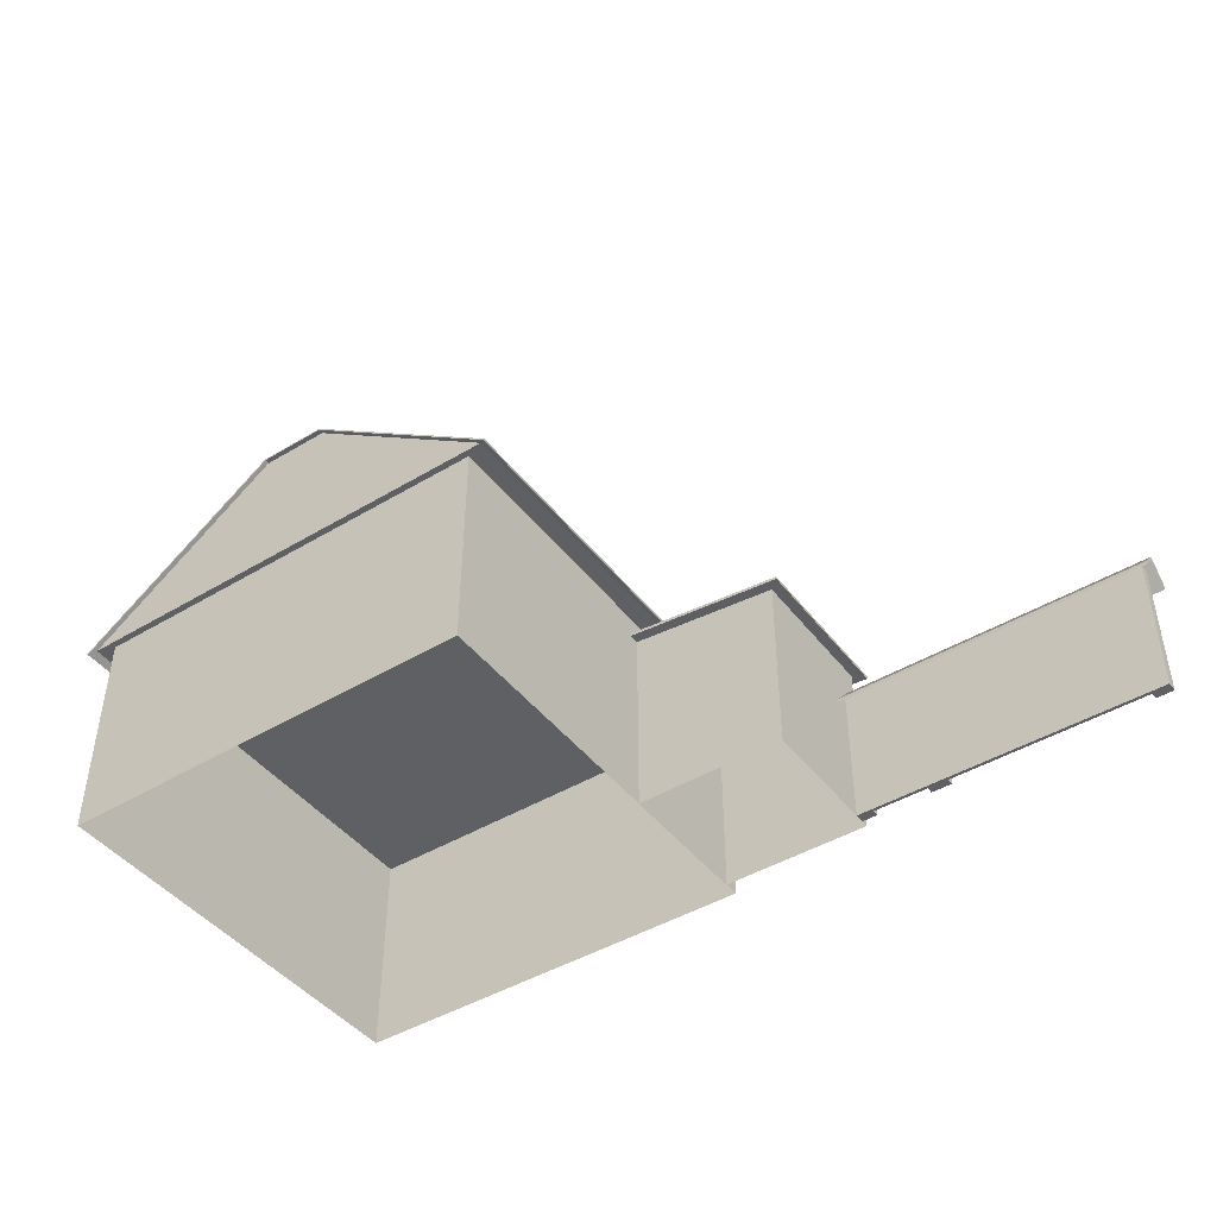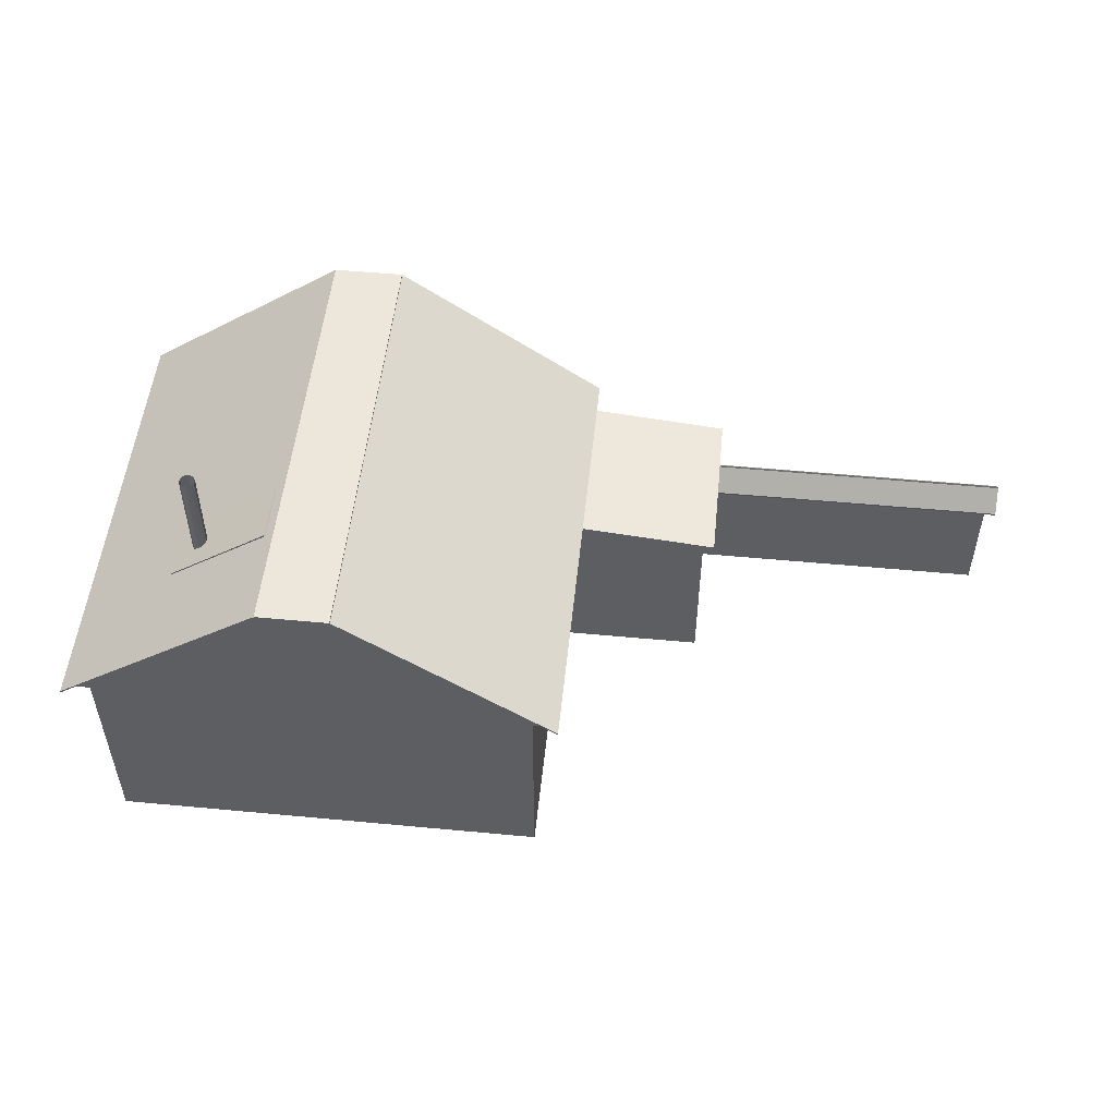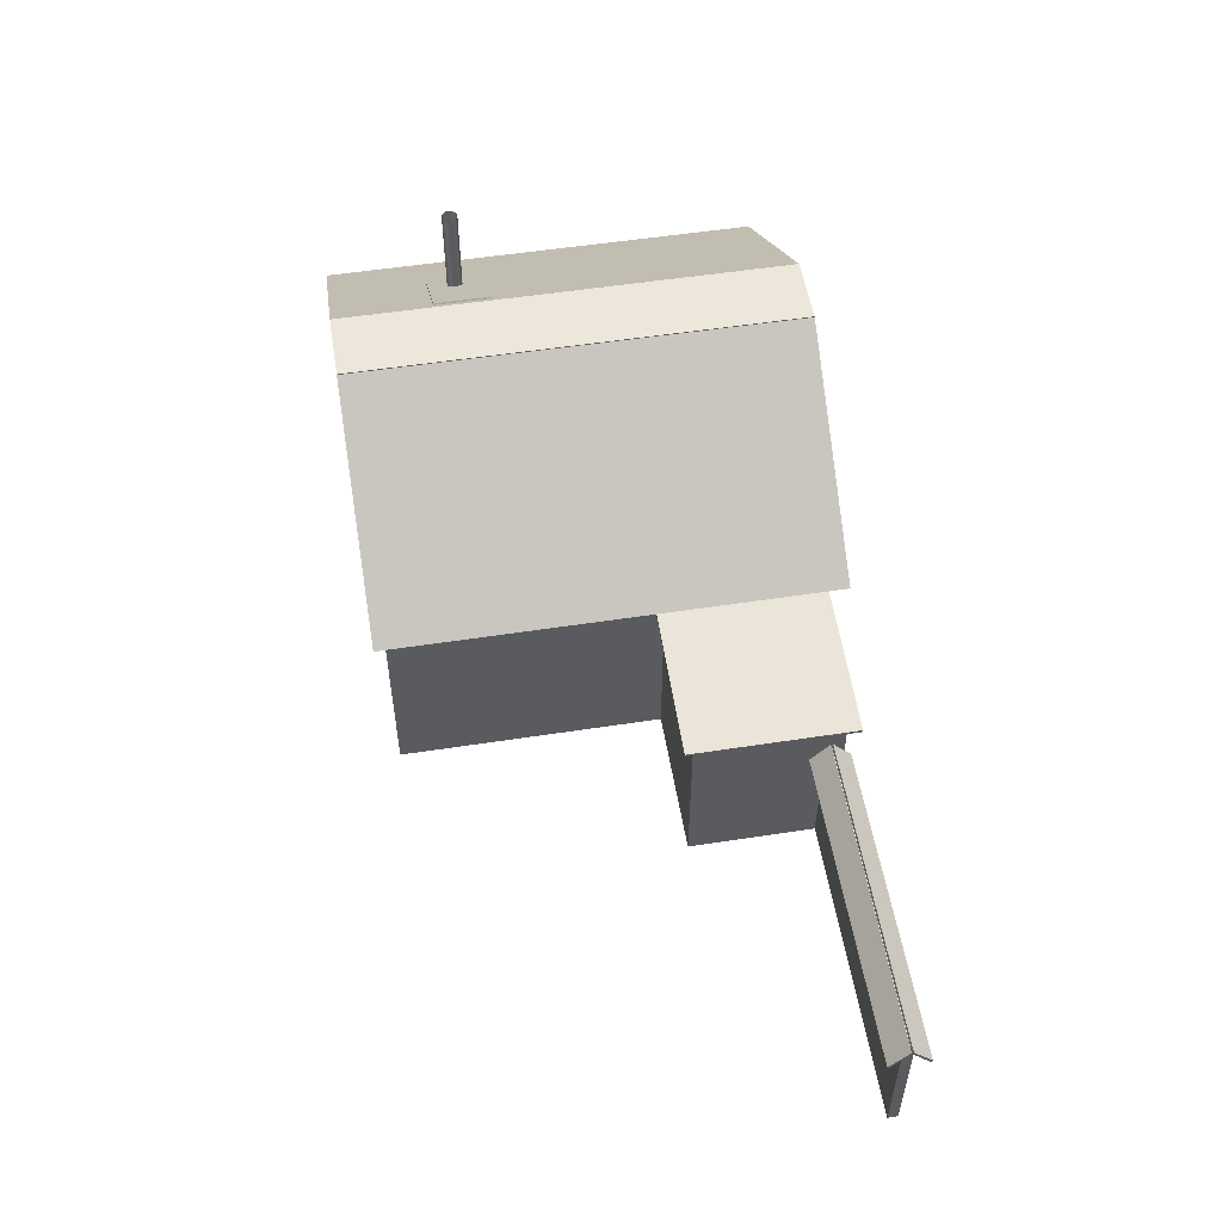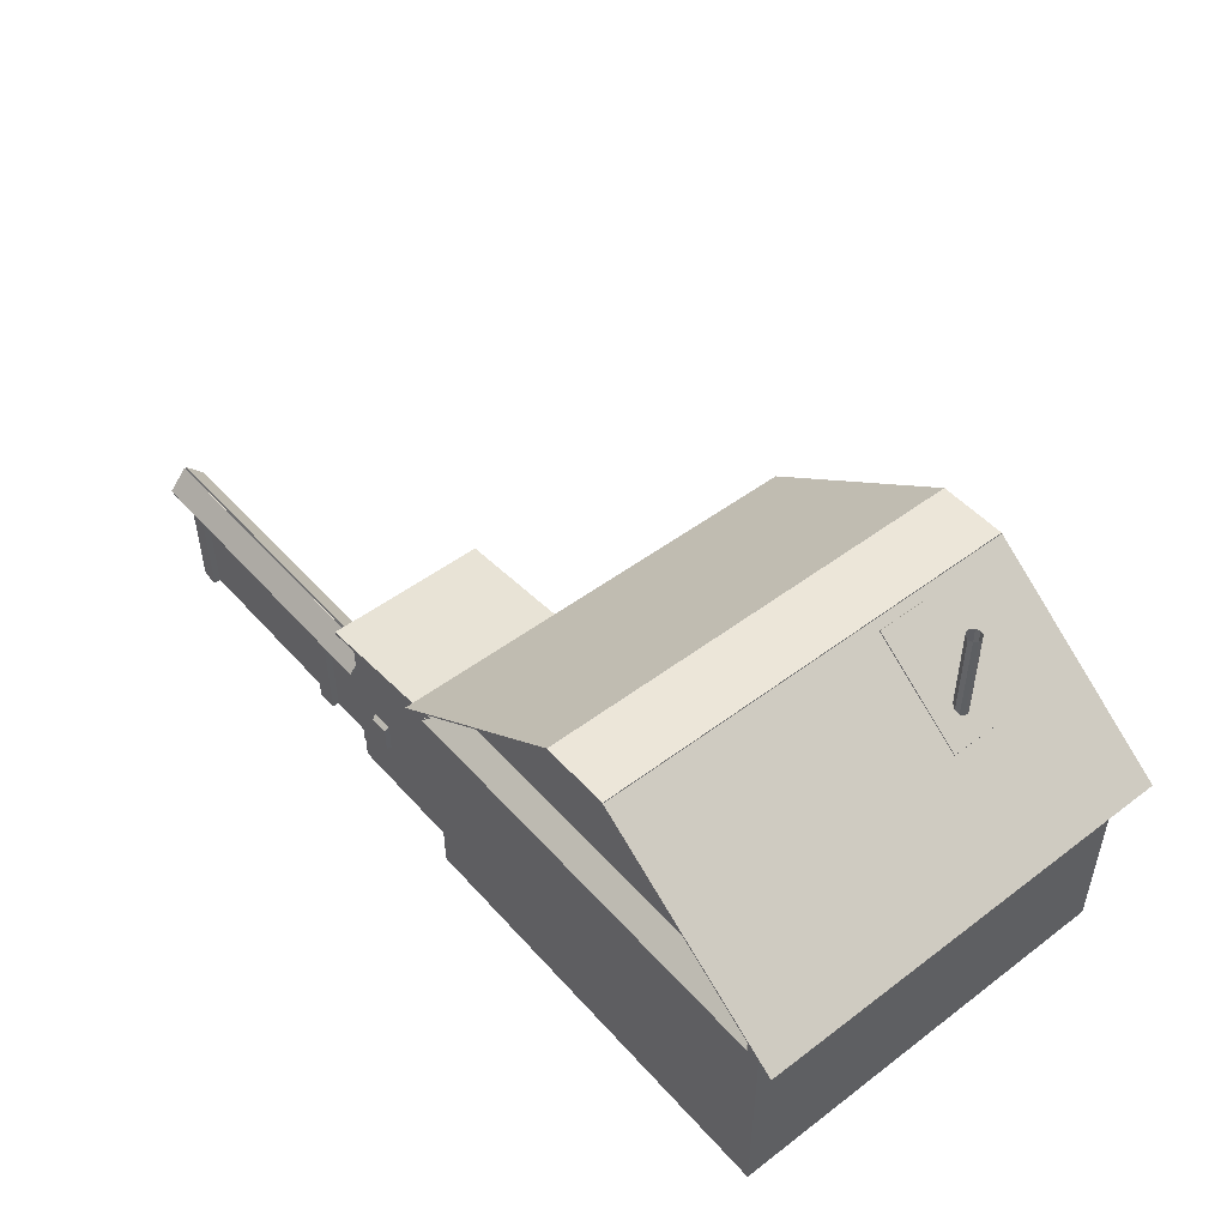
<metadata>
{"format":"obj","ext":"obj","renderer":"f3d","projection":"perspective","resolution":1024,"background":"white","views":[{"elev":-44.5,"azim":35.0,"up":"+Y"},{"elev":52.2,"azim":5.8,"up":"+Y"},{"elev":53.9,"azim":80.7,"up":"+Y"},{"elev":49.5,"azim":-129.8,"up":"+Y"}]}
</metadata>
<code>
v 0.2717 -0.3856 -0.5305
v 0.2754 -0.3856 -0.543
v 0.3316 -0.3856 -0.5305
v 0.3279 -0.3856 -0.543
v 0.3279 -0.3128 -0.543
v 0.2754 -0.3128 -0.543
v 0.3316 -0.3021 -0.5305
v 0.2717 -0.3021 -0.5305
v 0.2754 -0.3128 -0.543
v 0.2754 -0.3856 -0.543
v 0.2717 -0.3021 -0.5305
v 0.2717 -0.3856 -0.5305
v 0.2717 -0.3021 -0.5305
v 0.2717 -0.3856 -0.5305
v 0.3316 -0.3021 -0.5305
v 0.3316 -0.3856 -0.5305
v 0.3316 -0.3021 -0.5305
v 0.3316 -0.3856 -0.5305
v 0.3279 -0.3128 -0.543
v 0.3279 -0.3856 -0.543
v 0.3279 -0.3128 -0.543
v 0.3279 -0.3856 -0.543
v 0.2754 -0.3128 -0.543
v 0.2754 -0.3856 -0.543
v 1.227 -0.1565 -0.5092
v 0.4 -0.1565 -0.5092
v 1.227 -0.1565 -0.4818
v 0.4 -0.1565 -0.4818
v 0.4 -0.1565 -0.5092
v 0.4 -0.544 -0.5092
v 0.4 -0.1565 -0.4818
v 0.4 -0.544 -0.4818
v 0.4 -0.1565 -0.4818
v 0.4 -0.544 -0.4818
v 1.227 -0.1565 -0.4818
v 1.227 -0.544 -0.4818
v 1.227 -0.1565 -0.4818
v 1.227 -0.544 -0.4818
v 1.227 -0.1565 -0.5092
v 1.227 -0.544 -0.5092
v 0.5917 -0.1974 -0.5092
v 0.5917 -0.544 -0.5092
v 0.5917 -0.1974 -0.4907
v 0.5917 -0.544 -0.4907
v 0.4415 -0.1974 -0.4907
v 0.5917 -0.1974 -0.4907
v 0.4415 -0.544 -0.4907
v 0.5917 -0.544 -0.4907
v 0.4415 -0.544 -0.5092
v 0.4415 -0.1974 -0.5092
v 0.4415 -0.544 -0.4907
v 0.4415 -0.1974 -0.4907
v 0.4415 -0.1974 -0.5092
v 0.5917 -0.1974 -0.5092
v 0.4415 -0.1974 -0.4907
v 0.5917 -0.1974 -0.4907
v 1.179 -0.1974 -0.5092
v 1.179 -0.544 -0.5092
v 1.179 -0.1974 -0.4907
v 1.179 -0.544 -0.4907
v 0.6479 -0.1974 -0.4907
v 1.179 -0.1974 -0.4907
v 0.6479 -0.544 -0.4907
v 1.179 -0.544 -0.4907
v 0.6479 -0.544 -0.5092
v 0.6479 -0.1974 -0.5092
v 0.6479 -0.544 -0.4907
v 0.6479 -0.1974 -0.4907
v 0.6479 -0.1974 -0.5092
v 1.179 -0.1974 -0.5092
v 0.6479 -0.1974 -0.4907
v 1.179 -0.1974 -0.4907
v 0.4415 -0.544 -0.5092
v 0.4415 -0.544 -0.4907
v 0.4 -0.544 -0.5092
v 0.4 -0.544 -0.4818
v 1.227 -0.544 -0.4818
v 0.5917 -0.544 -0.4907
v 0.6479 -0.544 -0.4907
v 0.6479 -0.544 -0.5092
v 0.5917 -0.544 -0.5092
v 1.179 -0.544 -0.4907
v 1.227 -0.544 -0.5092
v 1.179 -0.544 -0.5092
v 1.179 -0.544 -0.5092
v 1.179 -0.1974 -0.5092
v 1.227 -0.544 -0.5092
v 1.227 -0.1565 -0.5092
v 0.6479 -0.1974 -0.5092
v 0.5917 -0.1974 -0.5092
v 0.6479 -0.544 -0.5092
v 0.5917 -0.544 -0.5092
v 0.4415 -0.1974 -0.5092
v 0.4 -0.1565 -0.5092
v 0.4 -0.544 -0.5092
v 0.4415 -0.544 -0.5092
v -1.18 0.08158 -0.5739
v -1.18 -0.544 -0.5739
v -1.18 0.08158 0.5774
v -1.18 -0.544 0.5774
v -1.18 0.08158 0.5774
v -1.18 -0.544 0.5774
v -0.007938 0.08158 0.5774
v -0.007938 -0.544 0.5774
v -0.007938 0.08158 0.5774
v -0.007938 -0.544 0.5774
v -0.007938 0.08158 -0.5739
v -0.007938 -0.544 -0.5739
v -0.007938 0.08158 -0.5739
v -0.007938 -0.544 -0.5739
v -1.18 0.08158 -0.5739
v -1.18 -0.544 -0.5739
v 0.04091 0.0566 -0.5911
v 0.04091 0.0566 0.5947
v -1.229 0.0566 -0.5911
v -1.229 0.0566 0.5947
v 0.04091 0.0566 0.5947
v -0.5013 0.4499 0.5947
v -1.229 0.0566 0.5947
v -0.687 0.4499 0.5947
v -0.4574 0.4031 -0.5911
v -0.5074 0.4403 -0.5911
v -0.5013 0.4499 -0.5911
v -0.687 0.4499 -0.5911
v -0.6809 0.4403 -0.5911
v -1.229 0.0566 -0.5911
v -1.133 0.1183 -0.5911
v -1.183 0.08158 -0.5911
v 0.04091 0.0566 -0.5911
v -0.005496 0.08158 -0.5911
v -0.005496 0.08158 -0.5911
v -1.183 0.08158 -0.5911
v -0.06778 0.1172 -0.5454
v -1.121 0.1172 -0.5454
v -0.6809 0.4403 -0.5911
v -0.6809 0.4403 -0.5454
v -1.133 0.1183 -0.5911
v -1.121 0.1172 -0.5454
v -1.183 0.08158 -0.5911
v -0.5074 0.4403 -0.5454
v -0.6809 0.4403 -0.5454
v -0.5074 0.4403 -0.5911
v -0.6809 0.4403 -0.5911
v -0.5074 0.4403 -0.5454
v -0.06778 0.1172 -0.5454
v -0.6809 0.4403 -0.5454
v -1.121 0.1172 -0.5454
v -0.005496 0.08158 -0.5911
v -0.06778 0.1172 -0.5454
v -0.4574 0.4031 -0.5911
v -0.5074 0.4403 -0.5454
v -0.5074 0.4403 -0.5911
v -1.106 0.122 -0.54
v -1.174 0.07095 -0.6053
v -0.08122 0.122 -0.54
v -0.01405 0.07095 -0.6053
v -0.01405 0.07467 -0.6077
v -1.174 0.07467 -0.6077
v -0.08122 0.1257 -0.5424
v -1.106 0.1257 -0.5424
v -1.174 0.07467 -0.6077
v -1.174 0.07095 -0.6053
v -1.106 0.1257 -0.5424
v -1.106 0.122 -0.54
v -1.106 0.1257 -0.5424
v -1.106 0.122 -0.54
v -0.08122 0.1257 -0.5424
v -0.08122 0.122 -0.54
v -0.08122 0.1257 -0.5424
v -0.08122 0.122 -0.54
v -0.01405 0.07467 -0.6077
v -0.01405 0.07095 -0.6053
v -0.01405 0.07467 -0.6077
v -0.01405 0.07095 -0.6053
v -1.174 0.07467 -0.6077
v -1.174 0.07095 -0.6053
v -1.248 0.04332 0.6077
v -1.248 0.04332 -0.6042
v -0.687 0.4499 0.6077
v -0.687 0.4499 -0.6042
v -0.6894 0.4531 -0.6042
v -1.25 0.0465 -0.6042
v -0.6894 0.4531 0.6077
v -1.25 0.0465 0.6077
v -1.25 0.0465 -0.6042
v -1.248 0.04332 -0.6042
v -1.25 0.0465 0.6077
v -1.248 0.04332 0.6077
v -1.25 0.0465 0.6077
v -1.248 0.04332 0.6077
v -0.6894 0.4531 0.6077
v -0.687 0.4499 0.6077
v -0.6894 0.4531 0.6077
v -0.687 0.4499 0.6077
v -0.6894 0.4531 -0.6042
v -0.687 0.4499 -0.6042
v -0.6894 0.4531 -0.6042
v -0.687 0.4499 -0.6042
v -1.25 0.0465 -0.6042
v -1.248 0.04332 -0.6042
v -0.5013 0.4499 0.6077
v -0.5013 0.4499 -0.6042
v 0.05923 0.04332 0.6077
v 0.05923 0.04332 -0.6042
v 0.06168 0.0465 -0.6042
v -0.4989 0.4531 -0.6042
v 0.06168 0.0465 0.6077
v -0.4989 0.4531 0.6077
v -0.4989 0.4531 -0.6042
v -0.5013 0.4499 -0.6042
v -0.4989 0.4531 0.6077
v -0.5013 0.4499 0.6077
v -0.4989 0.4531 0.6077
v -0.5013 0.4499 0.6077
v 0.06168 0.0465 0.6077
v 0.05923 0.04332 0.6077
v 0.06168 0.0465 0.6077
v 0.05923 0.04332 0.6077
v 0.06168 0.0465 -0.6042
v 0.05923 0.04332 -0.6042
v 0.06168 0.0465 -0.6042
v 0.05923 0.04332 -0.6042
v -0.4989 0.4531 -0.6042
v -0.5013 0.4499 -0.6042
v -0.6882 0.4504 0.6077
v -0.6882 0.4504 -0.6042
v -0.5001 0.4504 0.6077
v -0.5001 0.4504 -0.6042
v -0.5001 0.4542 -0.6042
v -0.6882 0.4542 -0.6042
v -0.5001 0.4542 0.6077
v -0.6882 0.4542 0.6077
v -0.6882 0.4542 -0.6042
v -0.6882 0.4504 -0.6042
v -0.6882 0.4542 0.6077
v -0.6882 0.4504 0.6077
v -0.6882 0.4542 0.6077
v -0.6882 0.4504 0.6077
v -0.5001 0.4542 0.6077
v -0.5001 0.4504 0.6077
v -0.5001 0.4542 0.6077
v -0.5001 0.4504 0.6077
v -0.5001 0.4542 -0.6042
v -0.5001 0.4504 -0.6042
v -0.5001 0.4542 -0.6042
v -0.5001 0.4504 -0.6042
v -0.6882 0.4542 -0.6042
v -0.6882 0.4504 -0.6042
v -0.9801 0.2426 0.3429
v -0.9801 0.2426 0.1897
v -0.7114 0.4371 0.3429
v -0.7114 0.4371 0.1897
v -0.7138 0.4403 0.1897
v -0.9813 0.2458 0.1897
v -0.7138 0.4403 0.3429
v -0.9813 0.2458 0.3429
v -0.9813 0.2458 0.1897
v -0.9801 0.2426 0.1897
v -0.9813 0.2458 0.3429
v -0.9801 0.2426 0.3429
v -0.9813 0.2458 0.3429
v -0.9801 0.2426 0.3429
v -0.7138 0.4403 0.3429
v -0.7114 0.4371 0.3429
v -0.7138 0.4403 0.3429
v -0.7114 0.4371 0.3429
v -0.7138 0.4403 0.1897
v -0.7114 0.4371 0.1897
v -0.7138 0.4403 0.1897
v -0.7114 0.4371 0.1897
v -0.9813 0.2458 0.1897
v -0.9801 0.2426 0.1897
v -0.8934 0.2607 0.277
v -0.8934 0.544 0.277
v -0.9007 0.2607 0.2877
v -0.9007 0.544 0.2877
v -0.9129 0.2607 0.2912
v -0.9129 0.544 0.2912
v -0.9251 0.2607 0.2877
v -0.9251 0.544 0.2877
v -0.9325 0.2607 0.277
v -0.9325 0.544 0.277
v -0.9325 0.2607 0.2645
v -0.9325 0.544 0.2645
v -0.9251 0.2607 0.2544
v -0.9251 0.544 0.2544
v -0.9129 0.2607 0.2503
v -0.9129 0.544 0.2503
v -0.9007 0.2607 0.2544
v -0.9007 0.544 0.2544
v -0.8934 0.2607 0.2645
v -0.8934 0.544 0.2645
v -0.8934 0.2607 0.277
v -0.8934 0.544 0.277
v -0.00916 -0.004518 -0.5305
v -0.00916 -0.544 -0.5305
v -0.00916 -0.004518 -0.1398
v -0.00916 -0.544 -0.1398
v -0.00916 -0.004518 -0.1398
v -0.00916 -0.544 -0.1398
v 0.4 -0.04597 -0.1398
v 0.4 -0.544 -0.1398
v 0.4 -0.04597 -0.1398
v 0.4 -0.544 -0.1398
v 0.4 -0.04597 -0.5305
v 0.4 -0.544 -0.5305
v 0.4 -0.04597 -0.5305
v 0.4 -0.544 -0.5305
v -0.00916 -0.004518 -0.5305
v -0.00916 -0.544 -0.5305
v -0.01649 -0.002923 -0.1125
v -0.01649 -0.002923 -0.5596
v 0.4305 -0.04863 -0.1125
v 0.4305 -0.04863 -0.5596
v 0.4305 -0.04066 -0.1125
v 0.4305 -0.04066 -0.5596
v -0.01649 0.005581 -0.5596
v -0.01649 0.005581 -0.5596
v -0.01649 0.005581 -0.1125
v 0.4305 -0.04066 -0.1125
v -0.01649 0.005581 -0.1125
v -0.01649 0.005581 -0.5596
v -0.01649 -0.002923 -0.5596
v -0.01649 -0.002923 -0.5596
v -0.01649 -0.002923 -0.1125
v -0.01649 0.005581 -0.1125
v -0.01649 0.005581 -0.1125
v -0.01649 -0.002923 -0.1125
v 0.4305 -0.04066 -0.1125
v 0.4305 -0.04863 -0.1125
v 0.4305 -0.04066 -0.5596
v 0.4305 -0.04066 -0.1125
v 0.4305 -0.04863 -0.1125
v 0.4305 -0.04863 -0.1125
v 0.4305 -0.04863 -0.5596
v 0.4305 -0.04066 -0.5596
v 0.4305 -0.04066 -0.5596
v 0.4305 -0.04863 -0.5596
v -0.01649 0.005581 -0.5596
v -0.01649 -0.002923 -0.5596
v 1.25 -0.2001 -0.5466
v 1.25 -0.1416 -0.4955
v 0.4012 -0.1416 -0.4955
v 0.4012 -0.1416 -0.4955
v 0.4012 -0.2001 -0.5466
v 1.25 -0.2001 -0.5466
v 1.25 -0.1921 -0.5495
v 0.4012 -0.1921 -0.5495
v 0.4012 -0.1342 -0.4979
v 0.4012 -0.1342 -0.4979
v 1.25 -0.1342 -0.4979
v 1.25 -0.1921 -0.5495
v 1.25 -0.1342 -0.4979
v 0.4012 -0.1342 -0.4979
v 0.4012 -0.1416 -0.4955
v 0.4012 -0.1416 -0.4955
v 1.25 -0.1416 -0.4955
v 1.25 -0.1342 -0.4979
v 1.25 -0.1342 -0.4979
v 1.25 -0.1416 -0.4955
v 1.25 -0.1921 -0.5495
v 1.25 -0.2001 -0.5466
v 0.4012 -0.1921 -0.5495
v 1.25 -0.1921 -0.5495
v 1.25 -0.2001 -0.5466
v 1.25 -0.2001 -0.5466
v 0.4012 -0.2001 -0.5466
v 0.4012 -0.1921 -0.5495
v 0.4012 -0.1921 -0.5495
v 0.4012 -0.2001 -0.5466
v 0.4012 -0.1342 -0.4979
v 0.4012 -0.1416 -0.4955
v 0.4012 -0.2001 -0.4432
v 0.4012 -0.1416 -0.4943
v 1.25 -0.1416 -0.4943
v 1.25 -0.1416 -0.4943
v 1.25 -0.2001 -0.4432
v 0.4012 -0.2001 -0.4432
v 0.4012 -0.1921 -0.4409
v 1.25 -0.1921 -0.4409
v 1.25 -0.1342 -0.4919
v 1.25 -0.1342 -0.4919
v 0.4012 -0.1342 -0.4919
v 0.4012 -0.1921 -0.4409
v 0.4012 -0.1342 -0.4919
v 1.25 -0.1342 -0.4919
v 1.25 -0.1416 -0.4943
v 1.25 -0.1416 -0.4943
v 0.4012 -0.1416 -0.4943
v 0.4012 -0.1342 -0.4919
v 0.4012 -0.1342 -0.4919
v 0.4012 -0.1416 -0.4943
v 0.4012 -0.1921 -0.4409
v 0.4012 -0.2001 -0.4432
v 1.25 -0.1921 -0.4409
v 0.4012 -0.1921 -0.4409
v 0.4012 -0.2001 -0.4432
v 0.4012 -0.2001 -0.4432
v 1.25 -0.2001 -0.4432
v 1.25 -0.1921 -0.4409
v 1.25 -0.1921 -0.4409
v 1.25 -0.2001 -0.4432
v 1.25 -0.1342 -0.4919
v 1.25 -0.1416 -0.4943
g Object_TexMap_0
f 1 2 3
f 2 4 3
f 5 6 7
f 6 8 7
f 9 10 11
f 10 12 11
f 13 14 15
f 14 16 15
f 17 18 19
f 18 20 19
f 21 22 23
f 22 24 23
f 25 26 27
f 26 28 27
f 29 30 31
f 30 32 31
f 33 34 35
f 34 36 35
f 37 38 39
f 38 40 39
f 41 42 43
f 42 44 43
f 45 46 47
f 46 48 47
f 49 50 51
f 50 52 51
f 53 54 55
f 54 56 55
f 57 58 59
f 58 60 59
f 61 62 63
f 62 64 63
f 65 66 67
f 66 68 67
f 69 70 71
f 70 72 71
f 73 74 75
f 75 74 76
f 76 74 77
f 74 78 77
f 77 78 79
f 79 78 80
f 78 81 80
f 79 82 77
f 77 82 83
f 82 84 83
f 85 86 87
f 87 86 88
f 86 89 88
f 88 89 90
f 89 91 90
f 90 91 92
f 90 93 88
f 88 93 94
f 94 93 95
f 93 96 95
f 97 98 99
f 98 100 99
f 101 102 103
f 102 104 103
f 105 106 107
f 106 108 107
f 109 110 111
f 110 112 111
f 113 114 115
f 114 116 115
f 117 118 119
f 118 120 119
f 121 122 123
f 123 122 124
f 122 125 124
f 124 125 126
f 125 127 126
f 127 128 126
f 126 128 129
f 128 130 129
f 129 130 123
f 130 121 123
f 131 132 133
f 132 134 133
f 135 136 137
f 136 138 137
f 137 138 139
f 140 141 142
f 142 141 143
f 144 145 146
f 146 145 147
f 148 149 150
f 149 151 150
f 150 151 152
f 153 154 155
f 155 154 156
f 157 158 159
f 159 158 160
f 161 162 163
f 163 162 164
f 165 166 167
f 167 166 168
f 169 170 171
f 171 170 172
f 173 174 175
f 175 174 176
f 177 178 179
f 179 178 180
f 181 182 183
f 183 182 184
f 185 186 187
f 187 186 188
f 189 190 191
f 191 190 192
f 193 194 195
f 195 194 196
f 197 198 199
f 199 198 200
f 201 202 203
f 203 202 204
f 205 206 207
f 207 206 208
f 209 210 211
f 211 210 212
f 213 214 215
f 215 214 216
f 217 218 219
f 219 218 220
f 221 222 223
f 223 222 224
f 225 226 227
f 227 226 228
f 229 230 231
f 231 230 232
f 233 234 235
f 235 234 236
f 237 238 239
f 239 238 240
f 241 242 243
f 243 242 244
f 245 246 247
f 247 246 248
f 249 250 251
f 251 250 252
f 253 254 255
f 255 254 256
f 257 258 259
f 259 258 260
f 261 262 263
f 263 262 264
f 265 266 267
f 267 266 268
f 269 270 271
f 271 270 272
f 273 274 275
f 274 276 275
f 275 276 277
f 276 278 277
f 277 278 279
f 278 280 279
f 279 280 281
f 280 282 281
f 281 282 283
f 282 284 283
f 283 284 285
f 284 286 285
f 285 286 287
f 286 288 287
f 287 288 289
f 288 290 289
f 289 290 291
f 290 292 291
f 291 292 293
f 292 294 293
f 295 296 297
f 296 298 297
f 299 300 301
f 300 302 301
f 303 304 305
f 304 306 305
f 307 308 309
f 308 310 309
f 311 312 313
f 312 314 313
f 315 316 317
f 318 319 320
f 321 322 323
f 324 325 326
f 327 328 329
f 328 330 329
f 331 332 333
f 334 335 336
f 337 338 339
f 338 340 339
f 341 342 343
f 344 345 346
f 347 348 349
f 350 351 352
f 353 354 355
f 356 357 358
f 359 360 361
f 360 362 361
f 363 364 365
f 366 367 368
f 369 370 371
f 370 372 371
f 373 374 375
f 376 377 378
f 379 380 381
f 382 383 384
f 385 386 387
f 388 389 390
f 391 392 393
f 392 394 393
f 395 396 397
f 398 399 400
f 401 402 403
f 402 404 403

</code>
